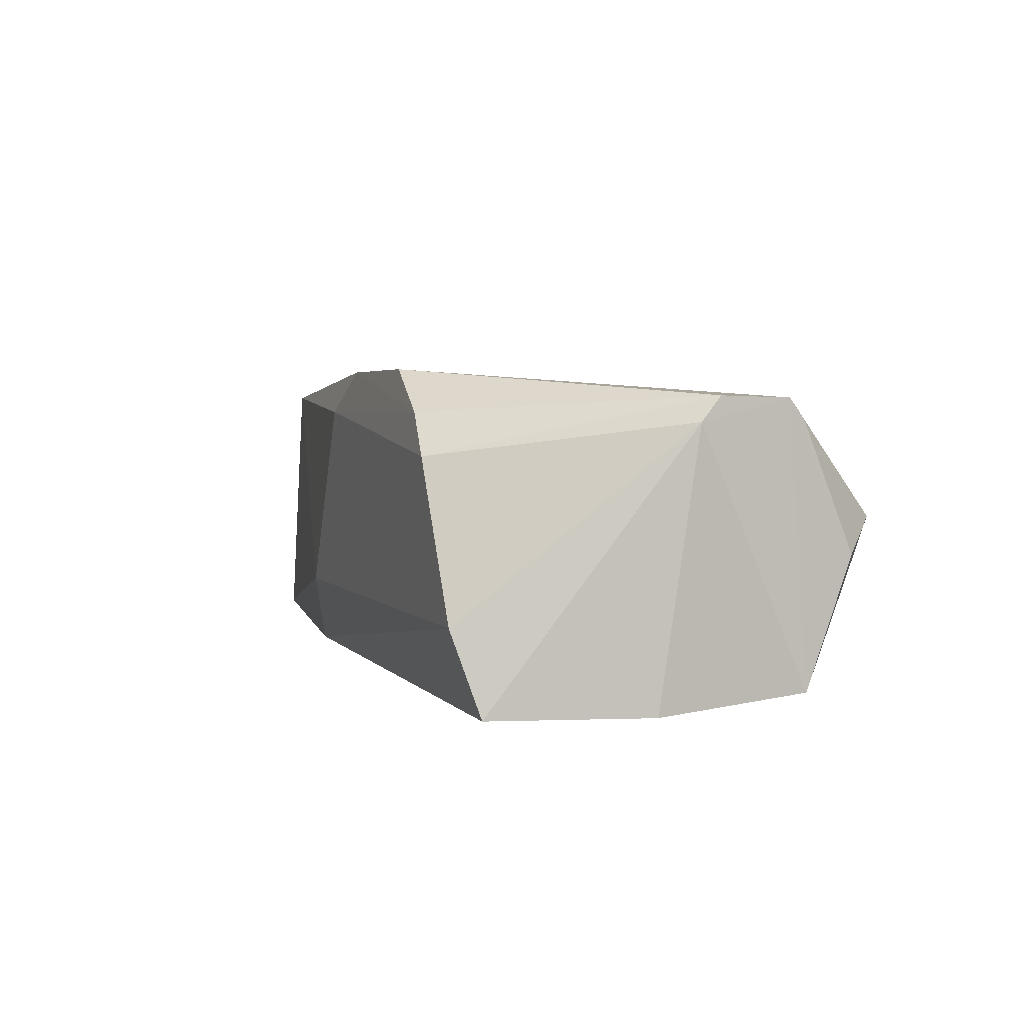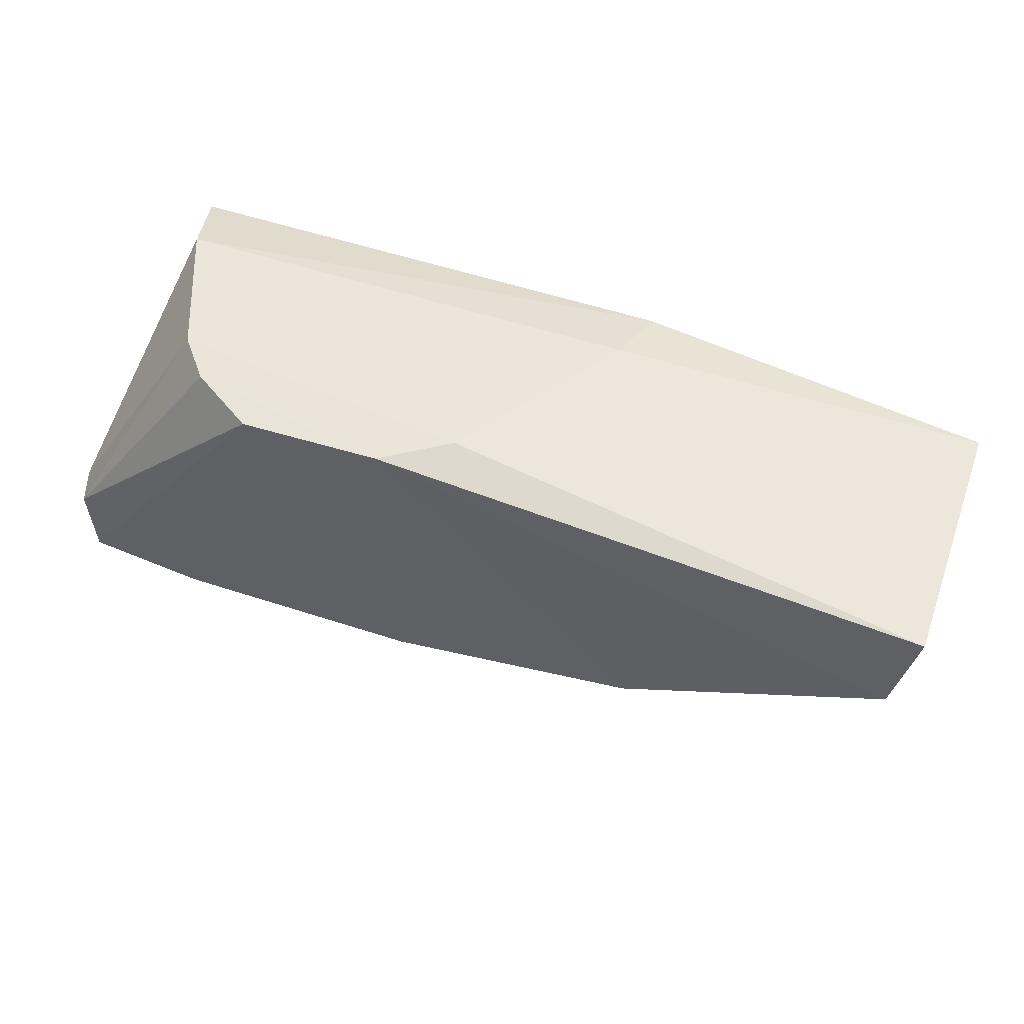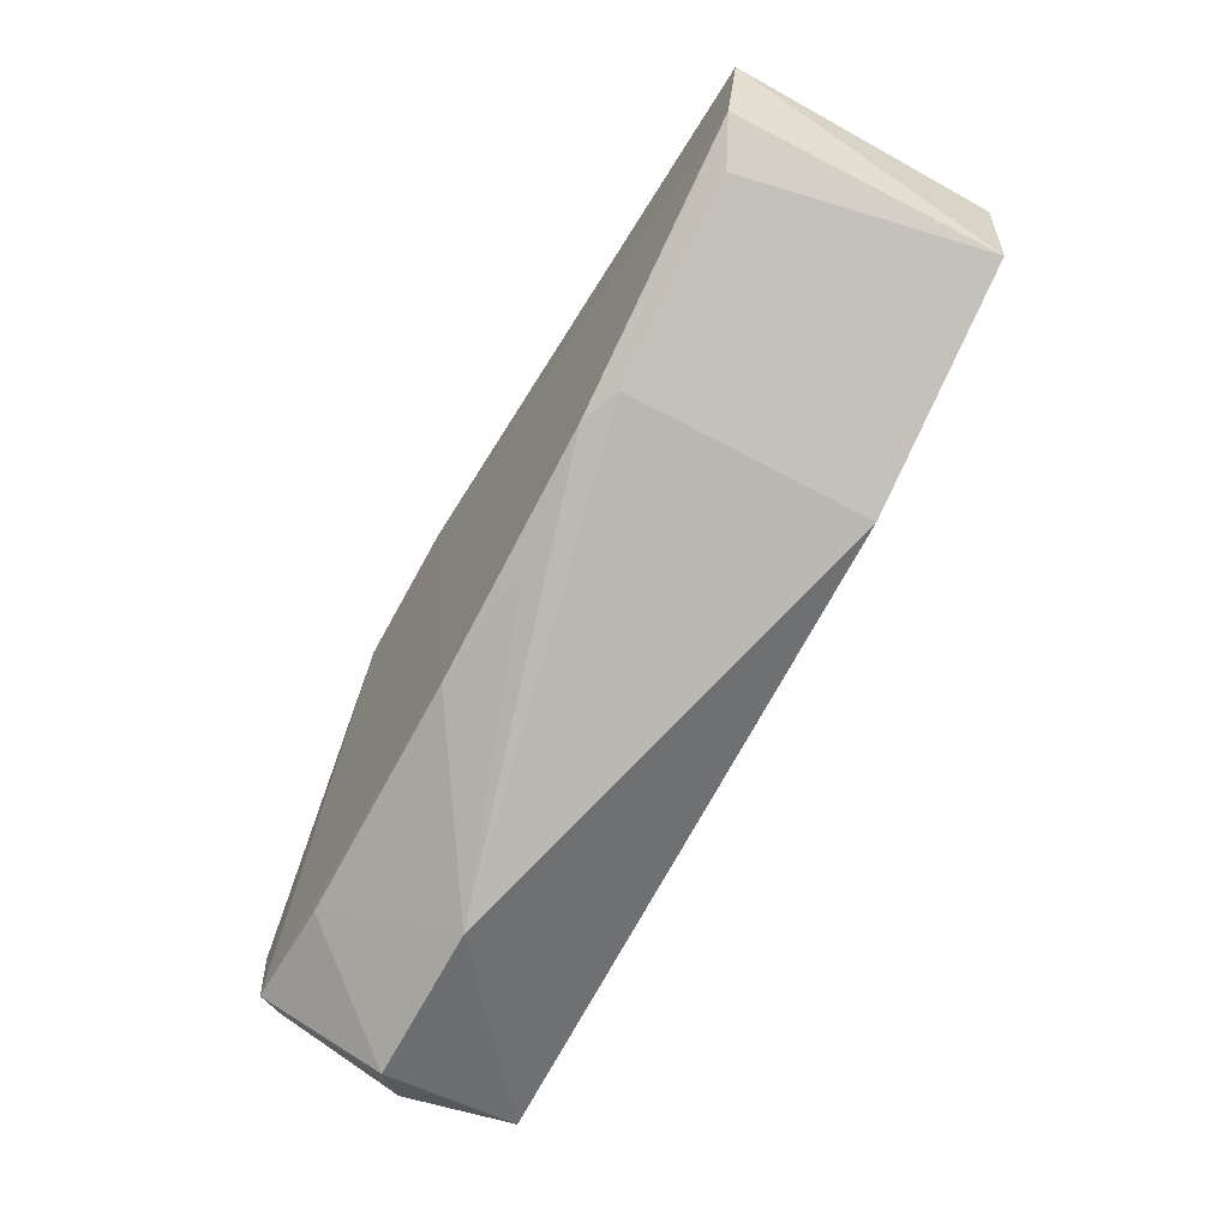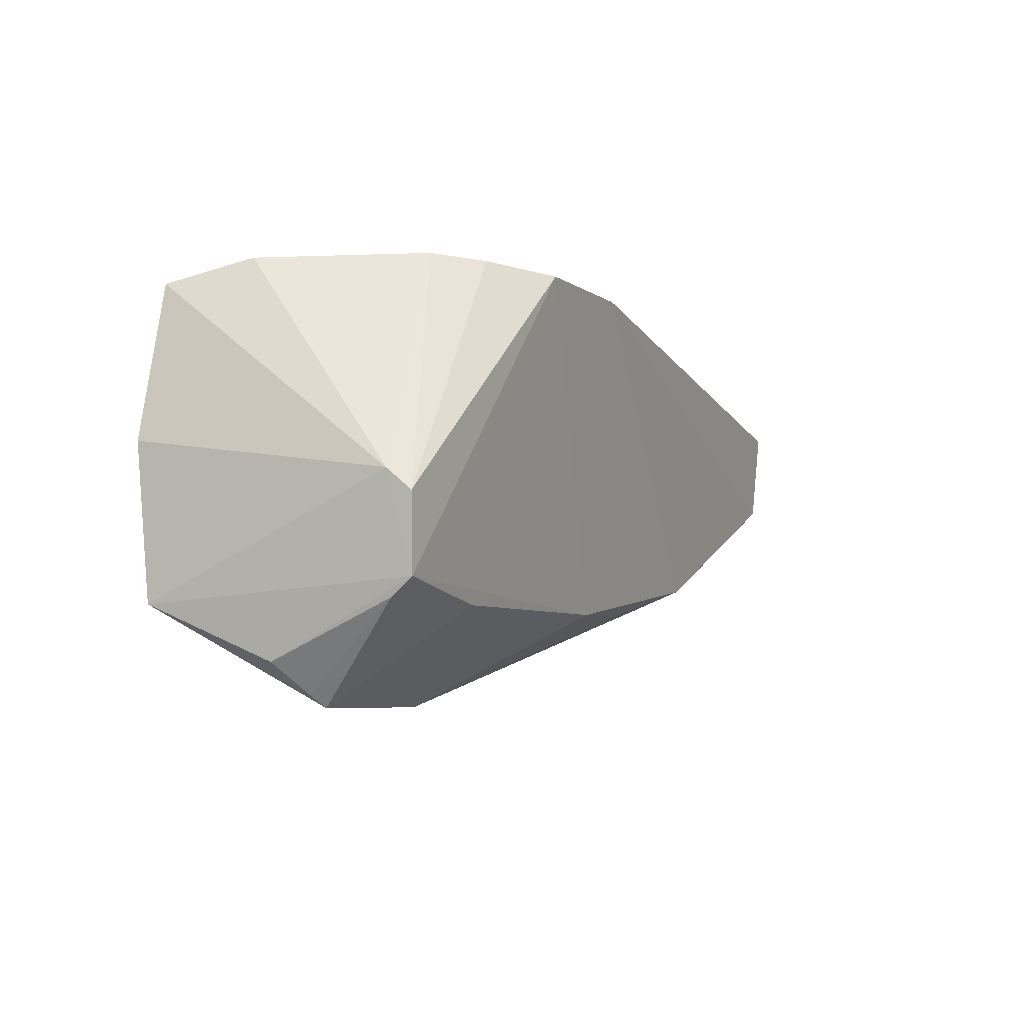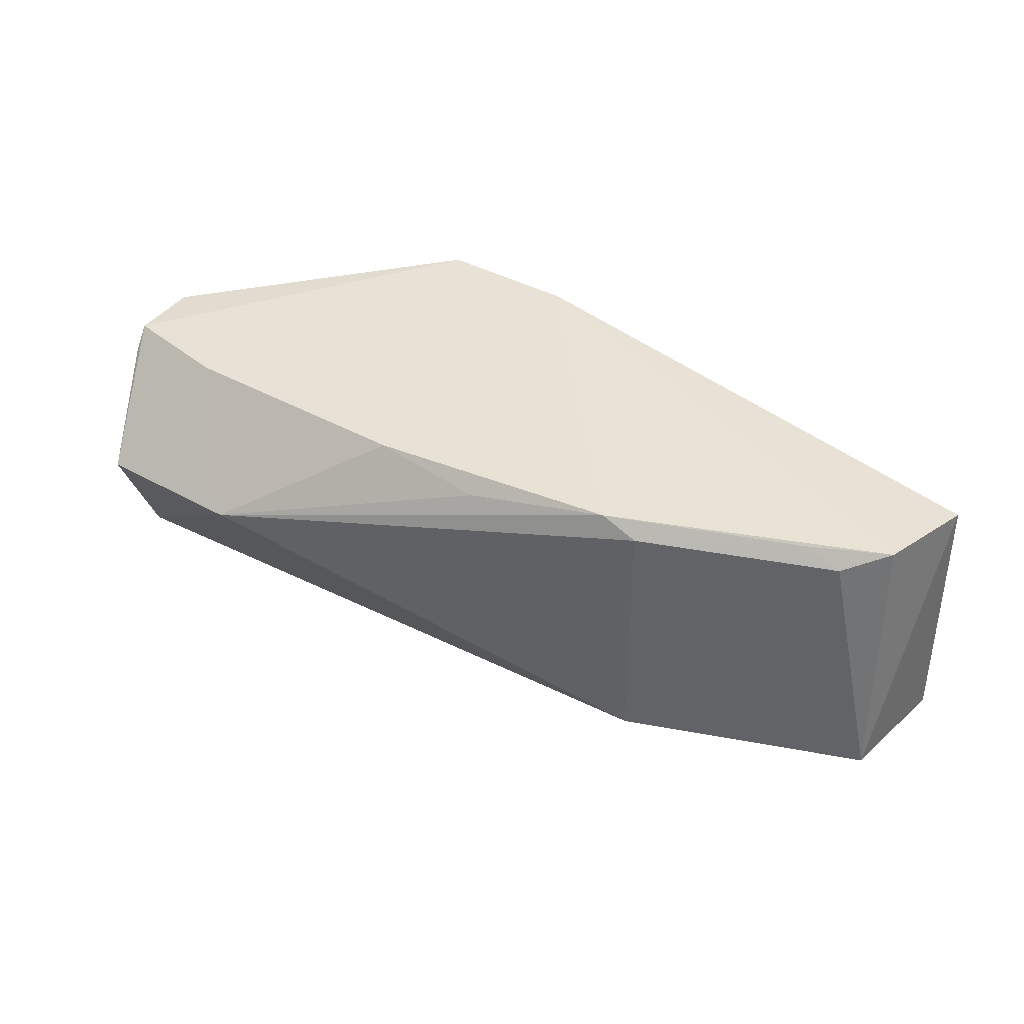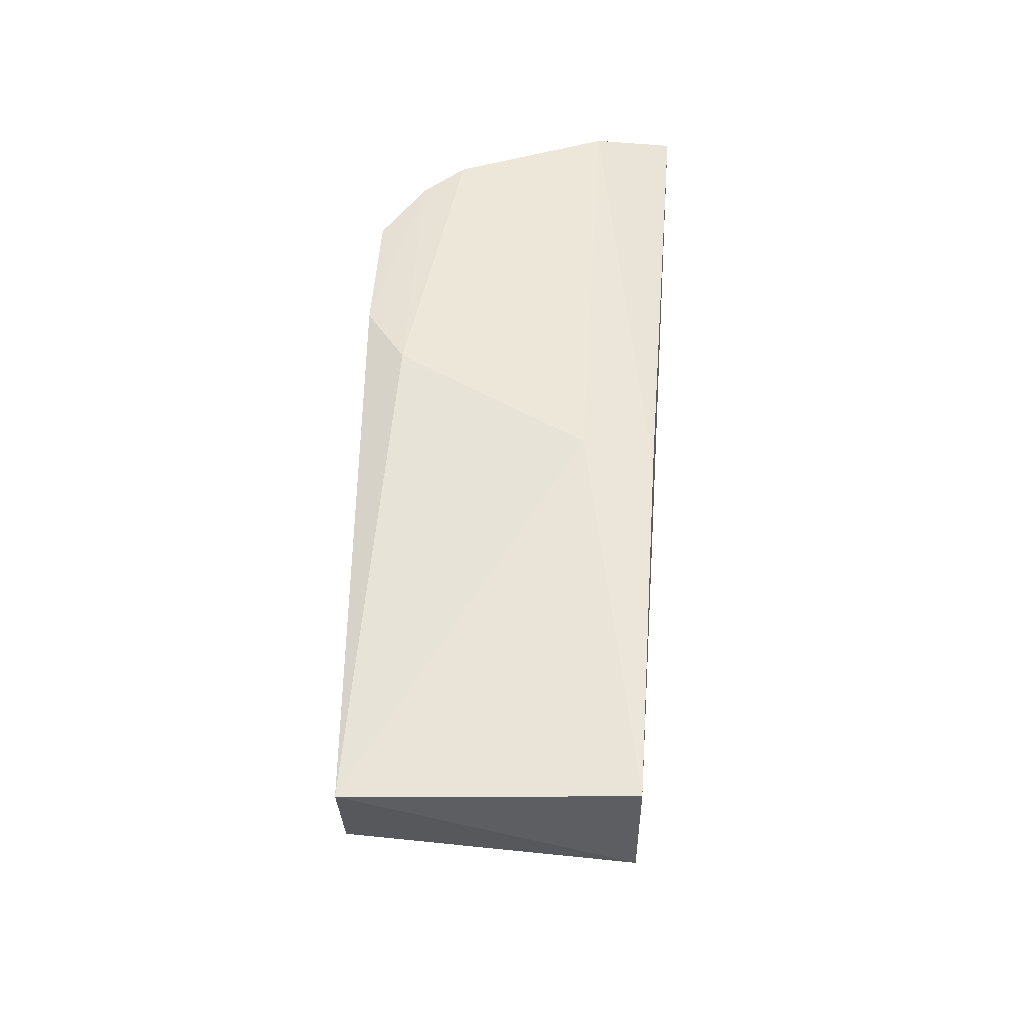
<metadata>
{"format":"obj","ext":"obj","renderer":"f3d","projection":"perspective","resolution":1024,"background":"white","views":[{"elev":3.6,"azim":69.6,"up":"+Y"},{"elev":47.7,"azim":-159.0,"up":"+Z"},{"elev":-67.3,"azim":-118.1,"up":"+Z"},{"elev":-5.5,"azim":115.9,"up":"+Z"},{"elev":37.4,"azim":-144.0,"up":"+Y"},{"elev":47.3,"azim":-86.5,"up":"+Z"}]}
</metadata>
<code>
v 0.004645 0.06436 -0.0504
v 0.01093 0.05336 -0.0589
v 0.01079 0.06692 -0.06514
v 0.000789 0.06151 -0.07045
v -0.03282 0.05404 -0.05372
v 0.0109 0.05404 -0.06601
v 0.01117 0.06588 -0.06073
v 0.009108 0.05336 -0.05163
v -0.03312 0.06685 -0.05444
v 0.00845 0.06153 -0.07044
v -0.02102 0.05404 -0.06429
v -0.0002299 0.06821 -0.05087
v -0.03227 0.05404 -0.05966
v -0.01523 0.05718 -0.0507
v 0.007879 0.05718 -0.05056
v -0.01922 0.06671 -0.06433
v 0.005215 0.06676 -0.06607
v 0.01038 0.05998 -0.06851
v 0.01106 0.06701 -0.06169
v -0.01585 0.05389 -0.05136
v -0.01017 0.06616 -0.05045
v -0.03199 0.06681 -0.05898
v -0.02099 0.06588 -0.06421
v -0.007001 0.06673 -0.06603
v 0.01065 0.06588 -0.06595
v 0.009013 0.06108 -0.0699
v 0.002968 0.06628 -0.05061
v -0.007017 0.06815 -0.05076
v -0.02829 0.06666 -0.06065
v -0.03004 0.06588 -0.06048
v -0.01244 0.06588 -0.0659
f 7 6 3
f 7 2 6
f 8 2 7
f 10 6 4
f 11 4 6
f 11 6 2
f 13 8 5
f 13 2 8
f 13 11 2
f 13 5 9
f 14 9 5
f 15 8 7
f 15 7 1
f 15 1 14
f 17 10 4
f 17 3 10
f 18 3 6
f 19 7 3
f 19 3 12
f 19 1 7
f 20 14 5
f 20 5 8
f 20 15 14
f 20 8 15
f 21 14 1
f 21 9 14
f 22 13 9
f 23 16 4
f 23 4 11
f 23 11 13
f 24 12 3
f 24 3 17
f 24 17 4
f 25 10 3
f 25 3 18
f 26 18 6
f 26 6 10
f 26 25 18
f 26 10 25
f 27 19 12
f 27 1 19
f 27 21 1
f 28 9 21
f 28 22 9
f 28 16 22
f 28 24 16
f 28 12 24
f 28 27 12
f 28 21 27
f 29 22 16
f 29 16 23
f 30 23 13
f 30 13 22
f 30 29 23
f 30 22 29
f 31 24 4
f 31 4 16
f 31 16 24

</code>
